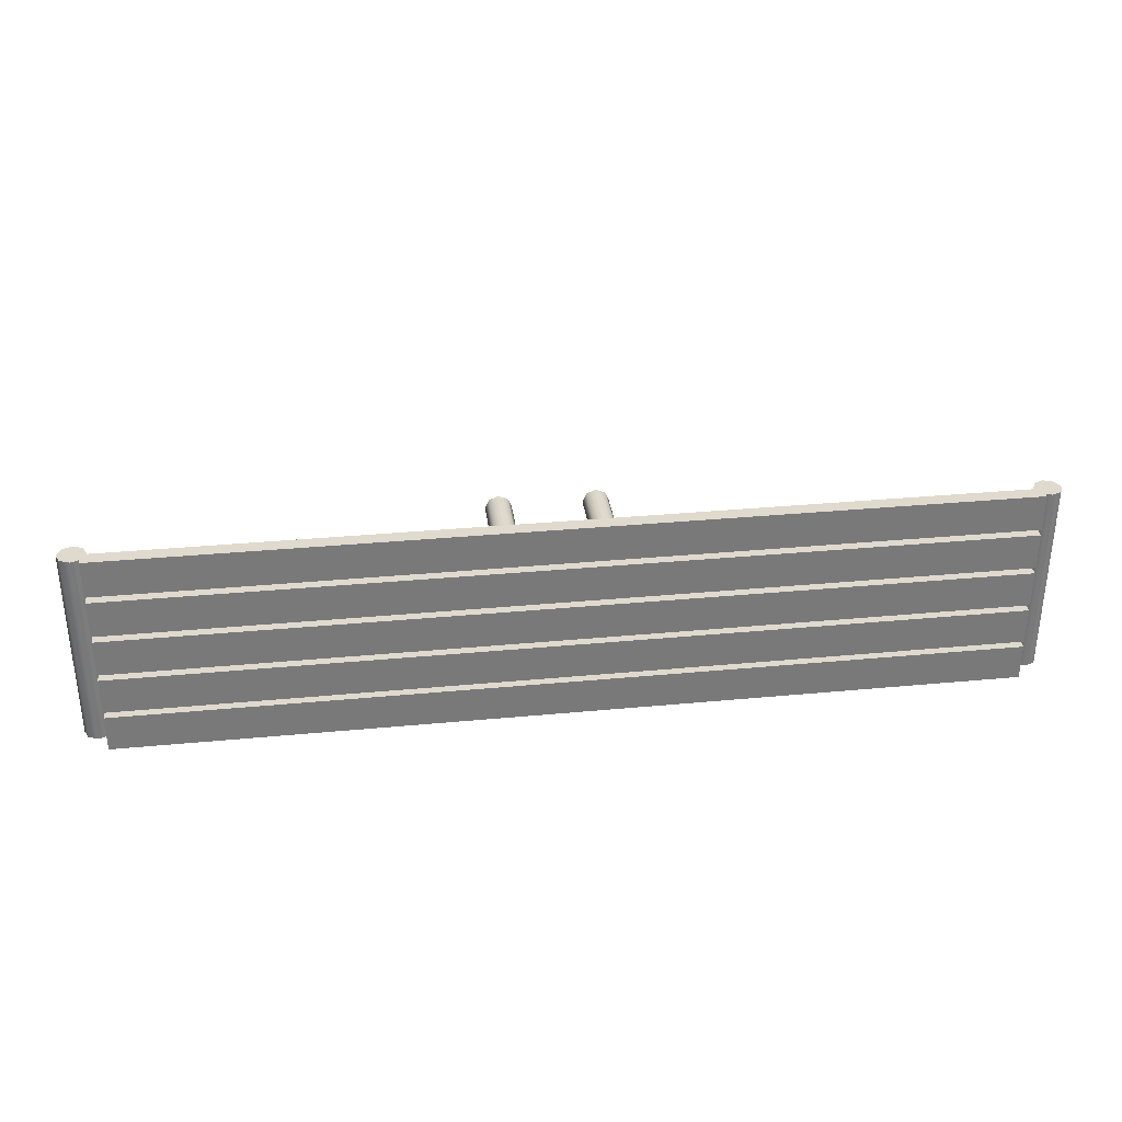
<metadata>
{"format":"obj","ext":"obj","renderer":"f3d","projection":"perspective","resolution":1024,"background":"white","views":[{"elev":32.6,"azim":172.5,"up":"+Z"}]}
</metadata>
<code>
v 0.4671 0.04808 -0.1005
v 0.477 0.04397 0.1007
v 0.477 0.04397 -0.1005
v 0.4671 0.04808 0.1007
v 0.4811 0.03405 -0.1005
v 0.4572 0.04397 -0.1005
v 0.4572 0.04397 0.1007
v 0.4811 0.03405 0.1007
v 0.453 0.03405 -0.1005
v 0.453 0.03405 0.1007
v 0.477 0.02412 -0.1005
v 0.4572 0.02412 0.1007
v 0.477 0.02412 0.1007
v 0.4572 0.02412 -0.1005
v 0.4671 0.02001 0.1007
v 0.4671 0.02001 -0.1005
v -0.4563 0.04808 -0.1005
v -0.4464 0.04397 0.1007
v -0.4464 0.04397 -0.1005
v -0.4563 0.04808 0.1007
v -0.4423 0.03405 -0.1005
v -0.4662 0.04397 -0.1005
v -0.4662 0.04397 0.1007
v -0.4423 0.03405 0.1007
v -0.4703 0.03405 -0.1005
v -0.4703 0.03405 0.1007
v -0.4464 0.02412 -0.1005
v -0.4662 0.02412 0.1007
v -0.4464 0.02412 0.1007
v -0.4662 0.02412 -0.1005
v -0.4563 0.02001 0.1007
v -0.4563 0.02001 -0.1005
v -0.4467 0.04397 -0.07708
v 0.4572 0.02151 -0.07708
v 0.4572 0.04397 -0.07708
v -0.4467 0.02151 -0.07708
v 0.4572 0.0416 -0.07945
v 0.4572 0.04397 -0.09891
v -0.4467 0.0416 -0.07945
v -0.4467 0.02151 -0.07945
v 0.4572 0.02151 -0.07945
v -0.4467 0.04397 -0.09891
v -0.4467 0.0416 -0.09891
v 0.4572 0.0416 -0.09891
v 0.4575 0.04397 0.07734
v -0.4464 0.02151 0.07734
v -0.4464 0.04397 0.07734
v 0.4575 0.02151 0.07734
v -0.4464 0.0416 0.07971
v -0.4464 0.04397 0.09918
v 0.4575 0.0416 0.07971
v 0.4575 0.02151 0.07971
v -0.4464 0.02151 0.07971
v 0.4575 0.04397 0.09918
v 0.4575 0.0416 0.09918
v -0.4464 0.0416 0.09918
v 0.4575 0.04397 -0.06067
v -0.4464 0.02151 -0.06067
v -0.4464 0.04397 -0.06067
v 0.4575 0.02151 -0.06067
v -0.4464 0.0416 -0.0583
v -0.4464 0.04397 -0.03883
v 0.4575 0.0416 -0.0583
v 0.4575 0.02151 -0.0583
v -0.4464 0.02151 -0.0583
v 0.4575 0.04397 -0.03883
v 0.4575 0.0416 -0.03883
v -0.4464 0.0416 -0.03883
v -0.4467 0.04397 0.06093
v 0.4572 0.02151 0.06093
v 0.4572 0.04397 0.06093
v -0.4467 0.02151 0.06093
v 0.4572 0.0416 0.05856
v 0.4572 0.04397 0.03909
v -0.4467 0.0416 0.05856
v -0.4467 0.02151 0.05856
v 0.4572 0.02151 0.05856
v -0.4467 0.04397 0.03909
v -0.4467 0.0416 0.03909
v 0.4572 0.0416 0.03909
v 0.4317 0.04397 -0.01079
v -0.4222 0.02151 -0.01079
v -0.4222 0.04397 -0.01079
v 0.4317 0.02151 -0.01079
v -0.4222 0.0416 -0.008416
v 0.4317 0.04397 0.01105
v 0.4317 0.0416 -0.008416
v 0.4317 0.02151 -0.008416
v -0.4222 0.04397 0.01105
v -0.4222 0.02151 -0.008416
v 0.4317 0.0416 0.01105
v -0.4222 0.0416 0.01105
v -0.4464 0.04397 0.1062
v -0.4464 0.05879 0.06876
v -0.4464 0.04397 0.06876
v -0.4464 0.05879 0.1062
v 0.4575 0.04397 0.06876
v 0.4575 0.05879 0.1062
v 0.4575 0.05879 0.06876
v 0.4575 0.04397 0.1062
v -0.4464 0.04397 0.06252
v -0.4464 0.05879 0.02509
v -0.4464 0.04397 0.02509
v -0.4464 0.05879 0.06252
v 0.4575 0.04397 0.02509
v 0.4575 0.05879 0.06252
v 0.4575 0.05879 0.02509
v 0.4575 0.04397 0.06252
v -0.4464 0.04397 0.01885
v -0.4464 0.05879 -0.01859
v -0.4464 0.04397 -0.01859
v -0.4464 0.05879 0.01885
v 0.4575 0.04397 -0.01859
v 0.4575 0.05879 0.01885
v 0.4575 0.05879 -0.01859
v 0.4575 0.04397 0.01885
v -0.4464 0.04397 -0.02482
v -0.4464 0.05879 -0.06226
v -0.4464 0.04397 -0.06226
v -0.4464 0.05879 -0.02482
v 0.4575 0.04397 -0.06226
v 0.4575 0.05879 -0.02482
v 0.4575 0.05879 -0.06226
v 0.4575 0.04397 -0.02482
v -0.4464 0.04397 -0.0685
v -0.4464 0.05879 -0.1059
v -0.4464 0.04397 -0.1059
v -0.4464 0.05879 -0.0685
v 0.4575 0.04397 -0.1059
v 0.4575 0.05879 -0.0685
v 0.4575 0.05879 -0.1059
v 0.4575 0.04397 -0.0685
v 0.04694 -0.05562 -0.009794
v 0.04283 -0.0453 0.000132
v 0.04694 -0.0453 -0.009794
v 0.04283 -0.05991 0.000132
v 0.05683 -0.0453 -0.01389
v 0.04283 -0.1643 0.000132
v 0.04694 -0.05562 0.01006
v 0.05687 -0.0453 -0.01391
v 0.04694 -0.1643 -0.009794
v 0.04694 -0.0453 0.01006
v 0.05687 -0.1643 -0.01391
v 0.04694 -0.1643 0.01006
v 0.05683 -0.0453 0.01415
v 0.0668 -0.1643 -0.009794
v 0.05687 -0.0453 0.01417
v 0.0668 -0.05475 -0.009794
v 0.05687 -0.1643 0.01417
v 0.05691 -0.0453 -0.01389
v 0.07091 -0.05868 0.000132
v 0.0668 -0.05475 0.01006
v 0.0668 -0.0453 -0.009794
v 0.07091 -0.1643 0.000132
v 0.0668 -0.1643 0.01006
v 0.05691 -0.0453 0.01415
v 0.07091 -0.0453 0.000132
v 0.0668 -0.0453 0.01006
v -0.056 -0.05562 -0.009794
v -0.06011 -0.0453 0.000132
v -0.056 -0.0453 -0.009794
v -0.06011 -0.05991 0.000132
v -0.04611 -0.0453 -0.01389
v -0.06011 -0.1643 0.000132
v -0.056 -0.05562 0.01006
v -0.04607 -0.0453 -0.01391
v -0.056 -0.1643 -0.009794
v -0.056 -0.0453 0.01006
v -0.04607 -0.1643 -0.01391
v -0.056 -0.1643 0.01006
v -0.04611 -0.0453 0.01415
v -0.03614 -0.1643 -0.009794
v -0.04607 -0.0453 0.01417
v -0.03614 -0.05475 -0.009794
v -0.04607 -0.1643 0.01417
v -0.04603 -0.0453 -0.01389
v -0.03203 -0.05868 0.000132
v -0.03614 -0.05475 0.01006
v -0.03614 -0.0453 -0.009794
v -0.03203 -0.1643 0.000132
v -0.03614 -0.1643 0.01006
v -0.04603 -0.0453 0.01415
v -0.03203 -0.0453 0.000132
v -0.03614 -0.0453 0.01006
v 0.3584 -0.01499 0.000132
v 0.4639 0.02264 -0.009794
v 0.4651 0.01872 0.000132
v 0.3574 -0.01102 -0.009794
v 0.4639 0.02264 0.01006
v 0.2423 -0.04079 0.000132
v 0.3548 -0.001428 -0.01391
v 0.3574 -0.01102 0.01006
v 0.2415 -0.03674 -0.009794
v 0.4609 0.03209 -0.01391
v 0.2398 -0.02696 -0.01391
v 0.3522 0.008158 -0.009794
v 0.4567 0.04547 0.000132
v 0.4579 0.04155 -0.009794
v 0.3522 0.008158 0.01006
v 0.4579 0.04155 0.01006
v 0.3548 -0.001428 0.01417
v 0.1243 -0.05634 0.000132
v 0.2415 -0.03674 0.01006
v 0.2381 -0.01719 -0.009794
v 0.3511 0.01213 0.000132
v 0.4609 0.03209 0.01417
v 0.2398 -0.02696 0.01417
v 0.1239 -0.05225 -0.009794
v 0.1231 -0.04236 -0.01391
v 0.1222 -0.03247 -0.009794
v 0.2381 -0.01719 0.01006
v 0.005398 -0.06155 0.000132
v 0.1239 -0.05225 0.01006
v 0.1231 -0.04236 0.01417
v 0.2374 -0.01314 0.000132
v 0.1222 -0.03247 0.01006
v 0.005398 -0.05743 -0.009794
v 0.005398 -0.04751 -0.01391
v 0.005398 -0.03758 -0.009794
v 0.1218 -0.02838 0.000132
v -0.1135 -0.05634 0.000132
v 0.005398 -0.05743 0.01006
v 0.005398 -0.04751 0.01417
v 0.005398 -0.03758 0.01006
v -0.1131 -0.05225 -0.009794
v -0.1123 -0.04236 -0.01391
v 0.005398 -0.03347 0.000132
v -0.2307 -0.03674 -0.009794
v -0.1131 -0.05225 0.01006
v -0.1114 -0.03247 -0.009794
v -0.1123 -0.04236 0.01417
v -0.2315 -0.04079 0.000132
v -0.2307 -0.03674 0.01006
v -0.229 -0.02696 -0.01391
v -0.1114 -0.03247 0.01006
v -0.111 -0.02838 0.000132
v -0.3466 -0.01102 -0.009794
v -0.2273 -0.01719 -0.009794
v -0.229 -0.02696 0.01417
v -0.2266 -0.01314 0.000132
v -0.3466 -0.01102 0.01006
v -0.3476 -0.01499 0.000132
v -0.344 -0.001428 -0.01391
v -0.2273 -0.01719 0.01006
v -0.4593 0.02459 -0.009794
v -0.3414 0.008158 -0.009794
v -0.3403 0.01213 0.000132
v -0.344 -0.001428 0.01417
v -0.4593 0.02459 0.01006
v -0.4605 0.02067 0.000132
v -0.4501 0.03209 -0.01391
v -0.3414 0.008158 0.01006
v -0.4471 0.04155 -0.009794
v -0.4459 0.04547 0.000132
v -0.4501 0.03209 0.01417
v -0.4563 0.03405 -0.01391
v -0.4471 0.04155 0.01006
v -0.4563 0.03405 0.01417
v -0.4501 0.03209 0.000132
g mesh1_mesh1-geometry
f 1 2 3
f 2 1 4
f 3 2 1
f 4 1 2
f 2 5 3
f 3 5 2
f 3 6 1
f 1 6 3
f 6 4 1
f 1 4 6
f 7 2 4
f 4 2 7
f 5 2 8
f 8 2 5
f 5 9 3
f 3 9 5
f 3 9 6
f 6 9 3
f 4 6 7
f 7 6 4
f 10 2 7
f 7 2 10
f 10 8 2
f 2 8 10
f 8 11 5
f 5 11 8
f 11 9 5
f 5 9 11
f 10 6 9
f 9 6 10
f 6 10 7
f 7 10 6
f 12 8 10
f 10 8 12
f 11 8 13
f 13 8 11
f 11 14 9
f 9 14 11
f 9 12 10
f 10 12 9
f 12 13 8
f 8 13 12
f 15 11 13
f 13 11 15
f 14 11 16
f 16 11 14
f 12 9 14
f 14 9 12
f 13 12 15
f 15 12 13
f 11 15 16
f 16 15 11
f 16 12 14
f 14 12 16
f 12 16 15
f 15 16 12
g mesh2_mesh2-geometry
l 1 6
l 3 1
l 6 9
l 5 3
l 9 14
l 11 5
l 14 16
l 16 11
g mesh3_mesh3-geometry
l 4 7
l 2 4
l 7 10
l 8 2
l 10 12
l 13 8
l 12 15
l 15 13
g mesh1_mesh1-geometry
f 17 18 19
f 18 17 20
f 19 18 17
f 20 17 18
f 18 21 19
f 19 21 18
f 19 22 17
f 17 22 19
f 22 20 17
f 17 20 22
f 23 18 20
f 20 18 23
f 21 18 24
f 24 18 21
f 21 25 19
f 19 25 21
f 19 25 22
f 22 25 19
f 20 22 23
f 23 22 20
f 26 18 23
f 23 18 26
f 26 24 18
f 18 24 26
f 24 27 21
f 21 27 24
f 27 25 21
f 21 25 27
f 26 22 25
f 25 22 26
f 22 26 23
f 23 26 22
f 28 24 26
f 26 24 28
f 27 24 29
f 29 24 27
f 27 30 25
f 25 30 27
f 25 28 26
f 26 28 25
f 28 29 24
f 24 29 28
f 31 27 29
f 29 27 31
f 30 27 32
f 32 27 30
f 28 25 30
f 30 25 28
f 29 28 31
f 31 28 29
f 27 31 32
f 32 31 27
f 32 28 30
f 30 28 32
f 28 32 31
f 31 32 28
g mesh2_mesh2-geometry
l 17 22
l 19 17
l 22 25
l 21 19
l 25 30
l 27 21
l 30 32
l 32 27
g mesh3_mesh3-geometry
l 20 23
l 18 20
l 23 26
l 24 18
l 26 28
l 29 24
l 28 31
l 31 29
g mesh4_mesh4-geometry
f 33 34 35
f 34 33 36
f 35 34 33
f 36 33 34
f 37 35 34
f 34 35 37
f 38 33 35
f 35 33 38
f 33 39 36
f 36 39 33
f 40 34 36
f 36 34 40
f 35 37 38
f 38 37 35
f 37 34 41
f 41 34 37
f 33 38 42
f 42 38 33
f 33 43 39
f 39 43 33
f 36 39 40
f 40 39 36
f 34 40 41
f 41 40 34
f 44 38 37
f 37 38 44
f 40 37 41
f 41 37 40
f 38 43 42
f 42 43 38
f 43 33 42
f 42 33 43
f 43 37 39
f 39 37 43
f 37 40 39
f 39 40 37
f 43 38 44
f 44 38 43
f 37 43 44
f 44 43 37
g mesh5_mesh5-geometry
l 38 44
l 35 38
l 38 42
l 44 37
l 44 43
l 34 35
l 35 33
l 42 43
l 33 42
l 41 37
l 37 39
l 43 39
l 34 41
l 34 36
l 36 33
l 41 40
l 40 39
l 36 40
g mesh4_mesh4-geometry
f 45 46 47
f 46 45 48
f 47 46 45
f 48 45 46
f 49 47 46
f 46 47 49
f 50 45 47
f 47 45 50
f 45 51 48
f 48 51 45
f 52 46 48
f 48 46 52
f 47 49 50
f 50 49 47
f 49 46 53
f 53 46 49
f 45 50 54
f 54 50 45
f 45 55 51
f 51 55 45
f 48 51 52
f 52 51 48
f 46 52 53
f 53 52 46
f 56 50 49
f 49 50 56
f 52 49 53
f 53 49 52
f 50 55 54
f 54 55 50
f 55 45 54
f 54 45 55
f 55 49 51
f 51 49 55
f 49 52 51
f 51 52 49
f 55 50 56
f 56 50 55
f 49 55 56
f 56 55 49
g mesh5_mesh5-geometry
l 50 56
l 47 50
l 50 54
l 56 49
l 56 55
l 46 47
l 47 45
l 54 55
l 45 54
l 53 49
l 49 51
l 55 51
l 46 53
l 46 48
l 48 45
l 53 52
l 52 51
l 48 52
g mesh4_mesh4-geometry
f 57 58 59
f 58 57 60
f 59 58 57
f 60 57 58
f 61 59 58
f 58 59 61
f 62 57 59
f 59 57 62
f 57 63 60
f 60 63 57
f 64 58 60
f 60 58 64
f 59 61 62
f 62 61 59
f 61 58 65
f 65 58 61
f 57 62 66
f 66 62 57
f 57 67 63
f 63 67 57
f 60 63 64
f 64 63 60
f 58 64 65
f 65 64 58
f 68 62 61
f 61 62 68
f 64 61 65
f 65 61 64
f 62 67 66
f 66 67 62
f 67 57 66
f 66 57 67
f 67 61 63
f 63 61 67
f 61 64 63
f 63 64 61
f 67 62 68
f 68 62 67
f 61 67 68
f 68 67 61
g mesh5_mesh5-geometry
l 62 68
l 59 62
l 62 66
l 68 61
l 68 67
l 58 59
l 59 57
l 66 67
l 57 66
l 65 61
l 61 63
l 67 63
l 58 65
l 58 60
l 60 57
l 65 64
l 64 63
l 60 64
g mesh4_mesh4-geometry
f 69 70 71
f 70 69 72
f 71 70 69
f 72 69 70
f 73 71 70
f 70 71 73
f 74 69 71
f 71 69 74
f 69 75 72
f 72 75 69
f 76 70 72
f 72 70 76
f 71 73 74
f 74 73 71
f 73 70 77
f 77 70 73
f 69 74 78
f 78 74 69
f 69 79 75
f 75 79 69
f 72 75 76
f 76 75 72
f 70 76 77
f 77 76 70
f 80 74 73
f 73 74 80
f 76 73 77
f 77 73 76
f 74 79 78
f 78 79 74
f 79 69 78
f 78 69 79
f 79 73 75
f 75 73 79
f 73 76 75
f 75 76 73
f 79 74 80
f 80 74 79
f 73 79 80
f 80 79 73
g mesh5_mesh5-geometry
l 74 80
l 71 74
l 74 78
l 80 73
l 80 79
l 70 71
l 71 69
l 78 79
l 69 78
l 77 73
l 73 75
l 79 75
l 70 77
l 70 72
l 72 69
l 77 76
l 76 75
l 72 76
g mesh6_mesh6-geometry
f 81 82 83
f 82 81 84
f 83 82 81
f 84 81 82
f 85 83 82
f 82 83 85
f 83 86 81
f 81 86 83
f 81 87 84
f 84 87 81
f 88 82 84
f 84 82 88
f 83 85 89
f 89 85 83
f 85 82 90
f 90 82 85
f 86 83 89
f 89 83 86
f 91 81 86
f 86 81 91
f 81 91 87
f 87 91 81
f 84 87 88
f 88 87 84
f 82 88 90
f 90 88 82
f 92 89 85
f 85 89 92
f 88 85 90
f 90 85 88
f 89 91 86
f 86 91 89
f 91 85 87
f 87 85 91
f 85 88 87
f 87 88 85
f 91 89 92
f 92 89 91
f 85 91 92
f 92 91 85
g mesh7_mesh7-geometry
l 89 92
l 83 89
l 89 86
l 92 85
l 92 91
l 82 83
l 83 81
l 86 91
l 81 86
l 90 85
l 85 87
l 91 87
l 82 90
l 82 84
l 84 81
l 90 88
l 88 87
l 84 88
g mesh8_mesh8-geometry
f 93 94 95
f 94 93 96
f 95 94 93
f 96 93 94
f 94 97 95
f 95 97 94
f 97 93 95
f 95 93 97
f 93 98 96
f 96 98 93
f 98 94 96
f 96 94 98
f 97 94 99
f 99 94 97
f 93 97 100
f 100 97 93
f 98 93 100
f 100 93 98
f 94 98 99
f 99 98 94
f 98 97 99
f 99 97 98
f 97 98 100
f 100 98 97
g mesh9_mesh9-geometry
l 95 94
l 93 95
l 97 95
l 94 96
l 99 94
l 96 93
l 100 93
l 97 99
l 100 97
l 98 96
l 99 98
l 98 100
g mesh8_mesh8-geometry
f 101 102 103
f 102 101 104
f 103 102 101
f 104 101 102
f 102 105 103
f 103 105 102
f 105 101 103
f 103 101 105
f 101 106 104
f 104 106 101
f 106 102 104
f 104 102 106
f 105 102 107
f 107 102 105
f 101 105 108
f 108 105 101
f 106 101 108
f 108 101 106
f 102 106 107
f 107 106 102
f 106 105 107
f 107 105 106
f 105 106 108
f 108 106 105
g mesh9_mesh9-geometry
l 103 102
l 101 103
l 105 103
l 102 104
l 107 102
l 104 101
l 108 101
l 105 107
l 108 105
l 106 104
l 107 106
l 106 108
g mesh8_mesh8-geometry
f 109 110 111
f 110 109 112
f 111 110 109
f 112 109 110
f 110 113 111
f 111 113 110
f 113 109 111
f 111 109 113
f 109 114 112
f 112 114 109
f 114 110 112
f 112 110 114
f 113 110 115
f 115 110 113
f 109 113 116
f 116 113 109
f 114 109 116
f 116 109 114
f 110 114 115
f 115 114 110
f 114 113 115
f 115 113 114
f 113 114 116
f 116 114 113
g mesh9_mesh9-geometry
l 111 110
l 109 111
l 113 111
l 110 112
l 115 110
l 112 109
l 116 109
l 113 115
l 116 113
l 114 112
l 115 114
l 114 116
g mesh8_mesh8-geometry
f 117 118 119
f 118 117 120
f 119 118 117
f 120 117 118
f 118 121 119
f 119 121 118
f 121 117 119
f 119 117 121
f 117 122 120
f 120 122 117
f 122 118 120
f 120 118 122
f 121 118 123
f 123 118 121
f 117 121 124
f 124 121 117
f 122 117 124
f 124 117 122
f 118 122 123
f 123 122 118
f 122 121 123
f 123 121 122
f 121 122 124
f 124 122 121
g mesh9_mesh9-geometry
l 119 118
l 117 119
l 121 119
l 118 120
l 123 118
l 120 117
l 124 117
l 121 123
l 124 121
l 122 120
l 123 122
l 122 124
g mesh8_mesh8-geometry
f 125 126 127
f 126 125 128
f 127 126 125
f 128 125 126
f 126 129 127
f 127 129 126
f 129 125 127
f 127 125 129
f 125 130 128
f 128 130 125
f 130 126 128
f 128 126 130
f 129 126 131
f 131 126 129
f 125 129 132
f 132 129 125
f 130 125 132
f 132 125 130
f 126 130 131
f 131 130 126
f 130 129 131
f 131 129 130
f 129 130 132
f 132 130 129
g mesh9_mesh9-geometry
l 127 126
l 125 127
l 129 127
l 126 128
l 131 126
l 128 125
l 132 125
l 129 131
l 132 129
l 130 128
l 131 130
l 130 132
g mesh10_mesh10-geometry
f 133 134 135
f 134 133 136
f 135 134 133
f 136 133 134
f 137 133 135
f 135 133 137
f 133 138 136
f 136 138 133
f 139 134 136
f 136 134 139
f 140 133 137
f 137 133 140
f 138 133 141
f 141 133 138
f 138 139 136
f 136 139 138
f 134 139 142
f 142 139 134
f 143 133 140
f 140 133 143
f 133 143 141
f 141 143 133
f 139 138 144
f 144 138 139
f 142 139 145
f 145 139 142
f 140 146 143
f 143 146 140
f 144 147 139
f 139 147 144
f 139 147 145
f 145 147 139
f 146 140 148
f 148 140 146
f 147 144 149
f 149 144 147
f 148 140 150
f 150 140 148
f 151 146 148
f 148 146 151
f 149 152 147
f 147 152 149
f 153 148 150
f 150 148 153
f 146 151 154
f 154 151 146
f 153 151 148
f 148 151 153
f 152 149 155
f 155 149 152
f 147 152 156
f 156 152 147
f 152 154 151
f 151 154 152
f 151 153 157
f 157 153 151
f 154 152 155
f 155 152 154
f 158 156 152
f 152 156 158
f 157 152 151
f 151 152 157
f 152 157 158
f 158 157 152
g mesh11_mesh11-geometry
l 148 150
l 151 148
l 152 151
l 156 152
g mesh12_mesh12-geometry
l 137 133
l 133 136
l 136 139
l 139 145
g mesh10_mesh10-geometry
f 159 160 161
f 160 159 162
f 161 160 159
f 162 159 160
f 163 159 161
f 161 159 163
f 159 164 162
f 162 164 159
f 165 160 162
f 162 160 165
f 166 159 163
f 163 159 166
f 164 159 167
f 167 159 164
f 164 165 162
f 162 165 164
f 160 165 168
f 168 165 160
f 169 159 166
f 166 159 169
f 159 169 167
f 167 169 159
f 165 164 170
f 170 164 165
f 168 165 171
f 171 165 168
f 166 172 169
f 169 172 166
f 170 173 165
f 165 173 170
f 165 173 171
f 171 173 165
f 172 166 174
f 174 166 172
f 173 170 175
f 175 170 173
f 174 166 176
f 176 166 174
f 177 172 174
f 174 172 177
f 175 178 173
f 173 178 175
f 179 174 176
f 176 174 179
f 172 177 180
f 180 177 172
f 179 177 174
f 174 177 179
f 178 175 181
f 181 175 178
f 173 178 182
f 182 178 173
f 178 180 177
f 177 180 178
f 177 179 183
f 183 179 177
f 180 178 181
f 181 178 180
f 184 182 178
f 178 182 184
f 183 178 177
f 177 178 183
f 178 183 184
f 184 183 178
g mesh11_mesh11-geometry
l 174 176
l 177 174
l 178 177
l 182 178
g mesh12_mesh12-geometry
l 163 159
l 159 162
l 162 165
l 165 171
g mesh13_mesh13-geometry
f 185 186 187
f 186 185 188
f 189 185 187
f 190 188 185
f 191 186 188
f 185 189 192
f 188 190 193
f 192 190 185
f 186 191 194
f 188 195 191
f 196 197 198
f 197 199 200
f 189 201 192
f 202 193 190
f 195 188 193
f 190 192 203
f 196 194 191
f 204 191 195
f 194 196 198
f 197 196 205
f 199 197 205
f 199 206 200
f 201 189 206
f 207 192 201
f 193 202 208
f 203 202 190
f 193 209 195
f 192 207 203
f 191 204 196
f 195 210 204
f 204 205 196
f 205 211 199
f 206 199 201
f 201 211 207
f 212 208 202
f 209 193 208
f 202 203 213
f 210 195 209
f 214 203 207
f 210 215 204
f 205 204 215
f 211 205 215
f 211 201 199
f 216 207 211
f 208 212 217
f 213 212 202
f 208 218 209
f 203 214 213
f 209 219 210
f 207 216 214
f 215 210 220
f 215 216 211
f 221 217 212
f 218 208 217
f 212 213 222
f 219 209 218
f 223 213 214
f 219 220 210
f 224 214 216
f 216 215 220
f 217 221 225
f 222 221 212
f 225 218 217
f 213 223 222
f 226 219 218
f 214 224 223
f 220 219 227
f 220 224 216
f 221 228 225
f 221 222 229
f 218 225 226
f 223 229 222
f 219 226 230
f 224 231 223
f 230 227 219
f 224 220 227
f 228 221 232
f 228 226 225
f 233 221 229
f 229 223 231
f 234 230 226
f 231 224 235
f 227 230 236
f 227 235 224
f 221 233 232
f 232 237 228
f 226 228 234
f 231 233 229
f 230 234 238
f 235 239 231
f 230 240 236
f 235 227 236
f 241 232 233
f 237 232 242
f 237 234 228
f 233 231 239
f 243 238 234
f 240 230 238
f 239 235 244
f 240 235 236
f 232 241 242
f 239 241 233
f 242 245 237
f 234 237 243
f 238 243 246
f 238 247 240
f 235 240 244
f 244 248 239
f 249 242 241
f 241 239 248
f 245 242 250
f 245 243 237
f 251 246 243
f 247 238 246
f 247 244 240
f 248 244 252
f 242 249 250
f 248 249 241
f 243 245 251
f 246 251 253
f 246 254 247
f 244 247 252
f 252 255 248
f 249 248 255
f 251 245 256
f 254 246 253
f 254 252 247
f 255 252 257
f 249 255 258
f 252 254 257
g mesh13_mesh13-geometry
f 187 186 185
f 188 185 186
f 186 197 187
f 187 197 186
f 187 185 189
f 185 188 190
f 188 186 191
f 186 198 197
f 197 198 186
f 187 197 200
f 200 197 187
f 192 189 185
f 187 200 189
f 189 200 187
f 193 190 188
f 185 190 192
f 194 191 186
f 191 195 188
f 198 186 194
f 194 186 198
f 198 197 196
f 200 199 197
f 192 201 189
f 189 200 206
f 206 200 189
f 190 193 202
f 193 188 195
f 203 192 190
f 191 194 196
f 195 191 204
f 198 196 194
f 205 196 197
f 205 197 199
f 200 206 199
f 206 189 201
f 201 192 207
f 208 202 193
f 190 202 203
f 195 209 193
f 203 207 192
f 196 204 191
f 204 210 195
f 196 205 204
f 199 211 205
f 201 199 206
f 207 211 201
f 202 208 212
f 208 193 209
f 213 203 202
f 209 195 210
f 207 203 214
f 204 215 210
f 215 204 205
f 215 205 211
f 199 201 211
f 211 207 216
f 217 212 208
f 202 212 213
f 209 218 208
f 213 214 203
f 210 219 209
f 214 216 207
f 220 210 215
f 211 216 215
f 212 217 221
f 217 208 218
f 222 213 212
f 218 209 219
f 214 213 223
f 210 220 219
f 216 214 224
f 220 215 216
f 225 221 217
f 212 221 222
f 217 218 225
f 222 223 213
f 218 219 226
f 223 224 214
f 227 219 220
f 216 224 220
f 225 228 221
f 229 222 221
f 226 225 218
f 222 229 223
f 230 226 219
f 223 231 224
f 219 227 230
f 227 220 224
f 232 221 228
f 225 226 228
f 229 221 233
f 231 223 229
f 226 230 234
f 235 224 231
f 236 230 227
f 224 235 227
f 232 233 221
f 228 237 232
f 234 228 226
f 229 233 231
f 238 234 230
f 231 239 235
f 236 240 230
f 236 227 235
f 233 232 241
f 242 232 237
f 228 234 237
f 239 231 233
f 234 238 243
f 238 230 240
f 244 235 239
f 236 235 240
f 242 241 232
f 233 241 239
f 237 245 242
f 243 237 234
f 246 243 238
f 240 247 238
f 244 240 235
f 239 248 244
f 241 242 249
f 248 239 241
f 250 242 245
f 237 243 245
f 243 246 251
f 246 238 247
f 240 244 247
f 252 244 248
f 250 249 242
f 241 249 248
f 251 245 243
f 253 251 246
f 247 254 246
f 252 247 244
f 248 255 252
f 255 248 249
f 256 245 251
f 259 253 251
f 251 253 259
f 253 246 254
f 247 252 254
f 257 252 255
f 258 255 249
f 253 259 254
f 254 259 253
f 257 254 252
f 254 255 257
f 257 255 254
f 254 259 255
f 255 259 254

</code>
